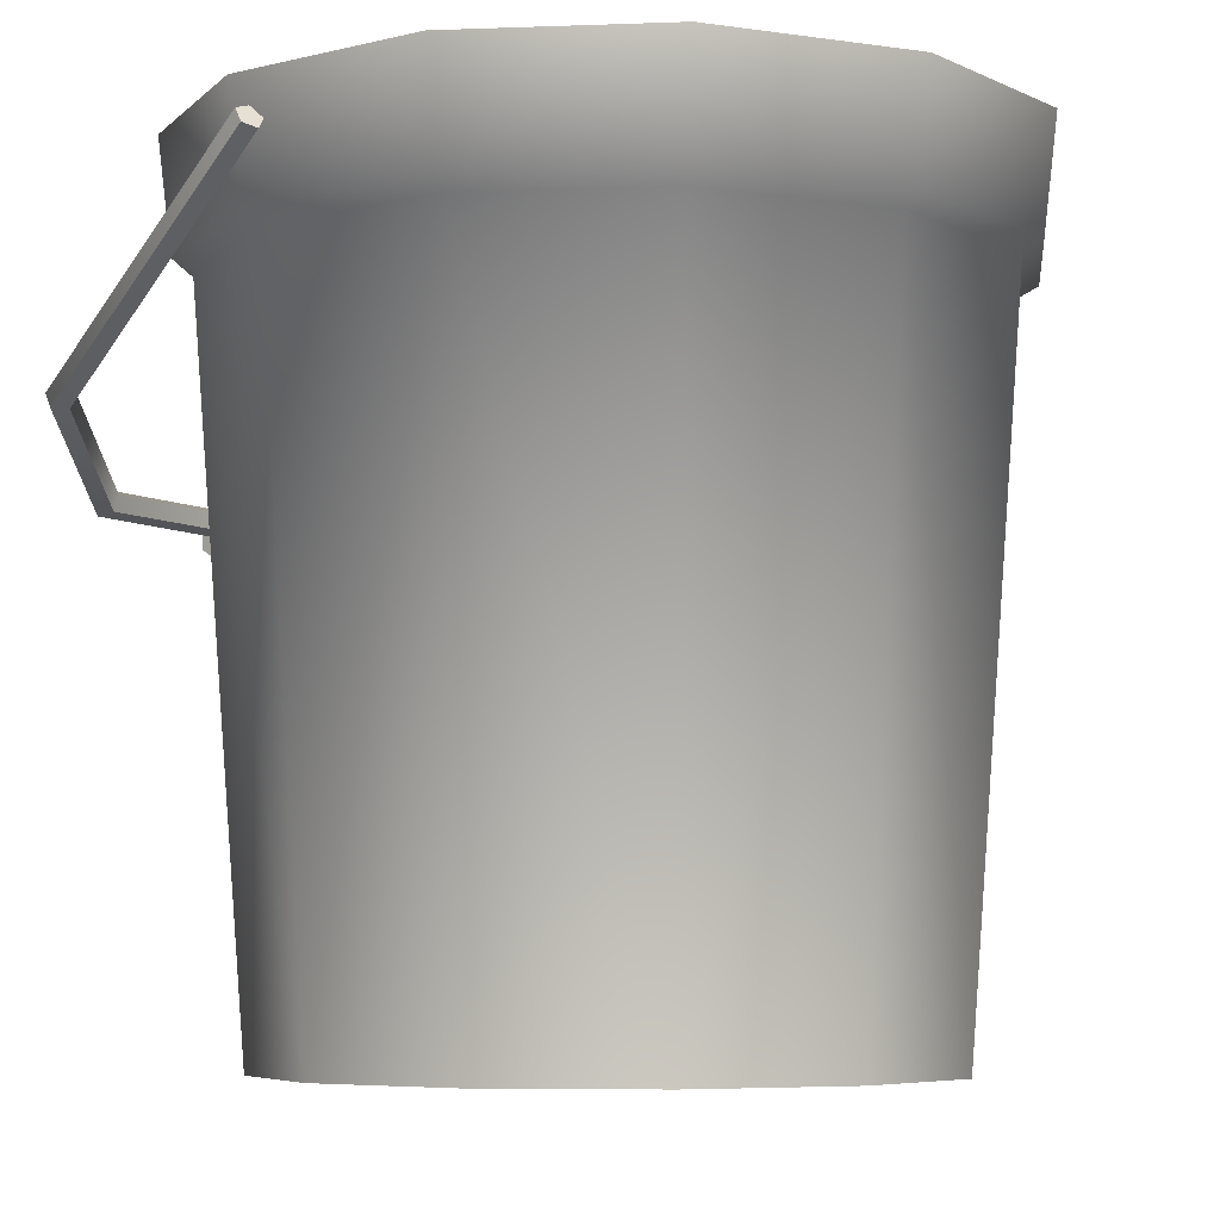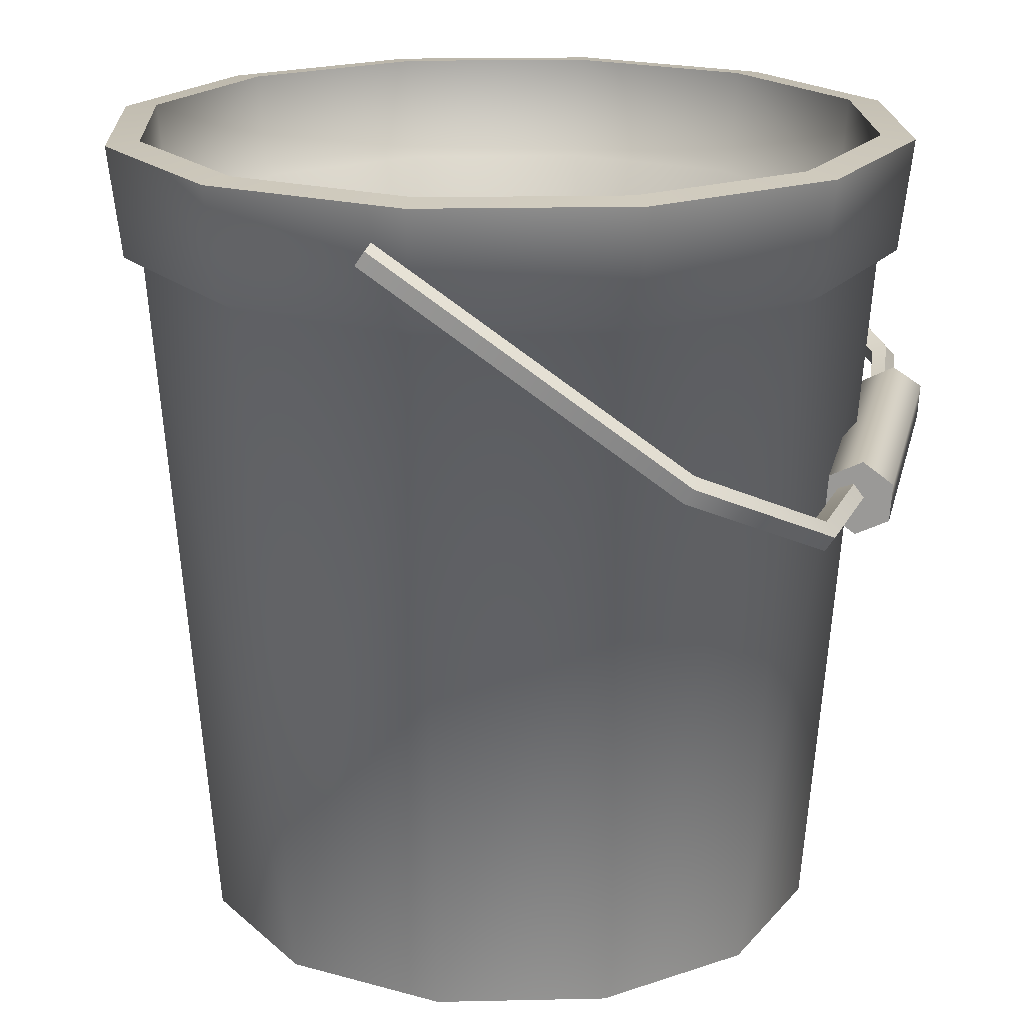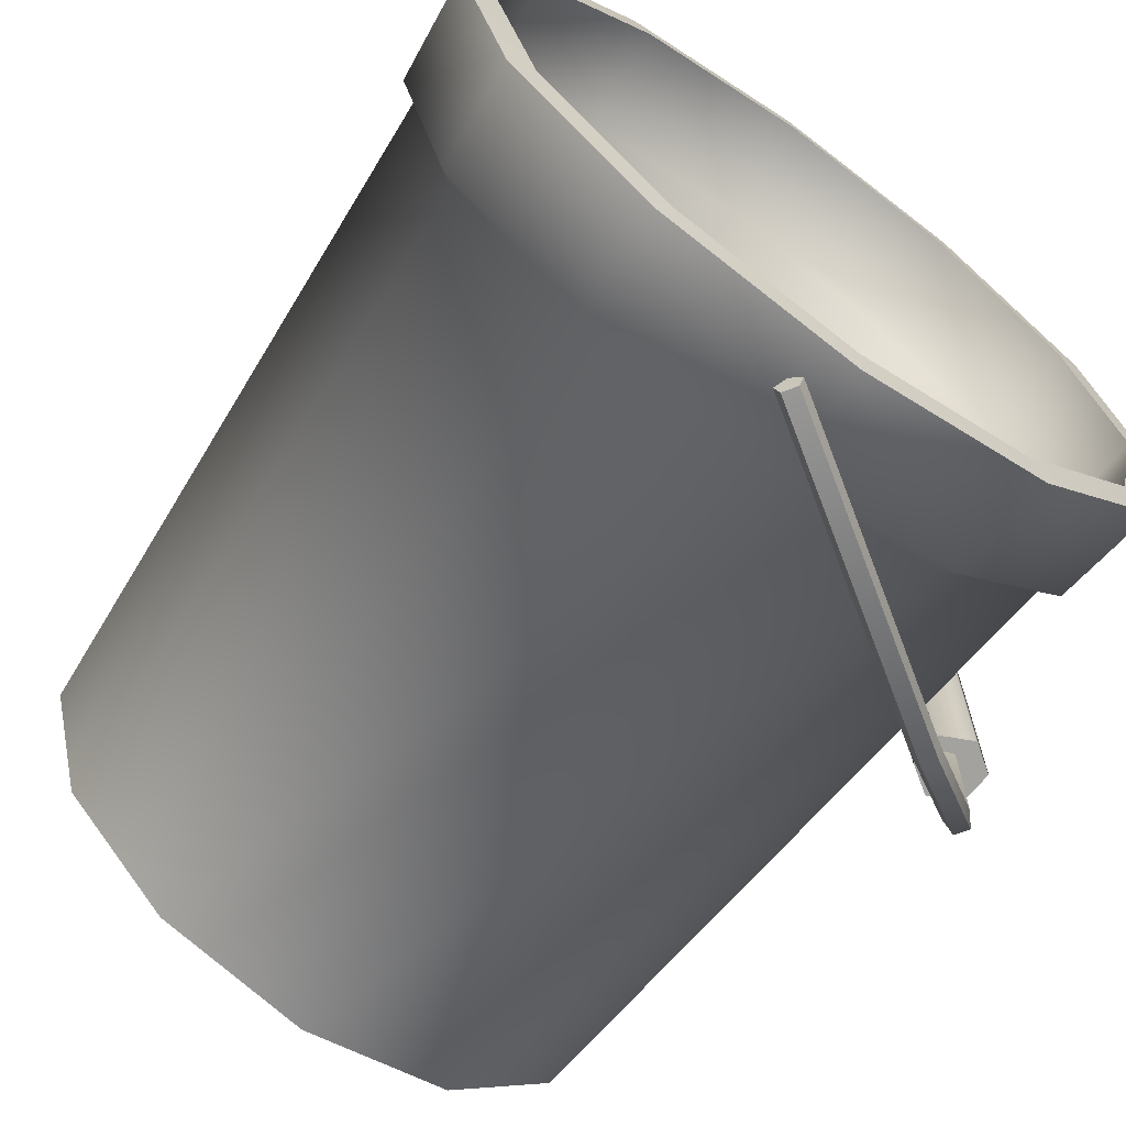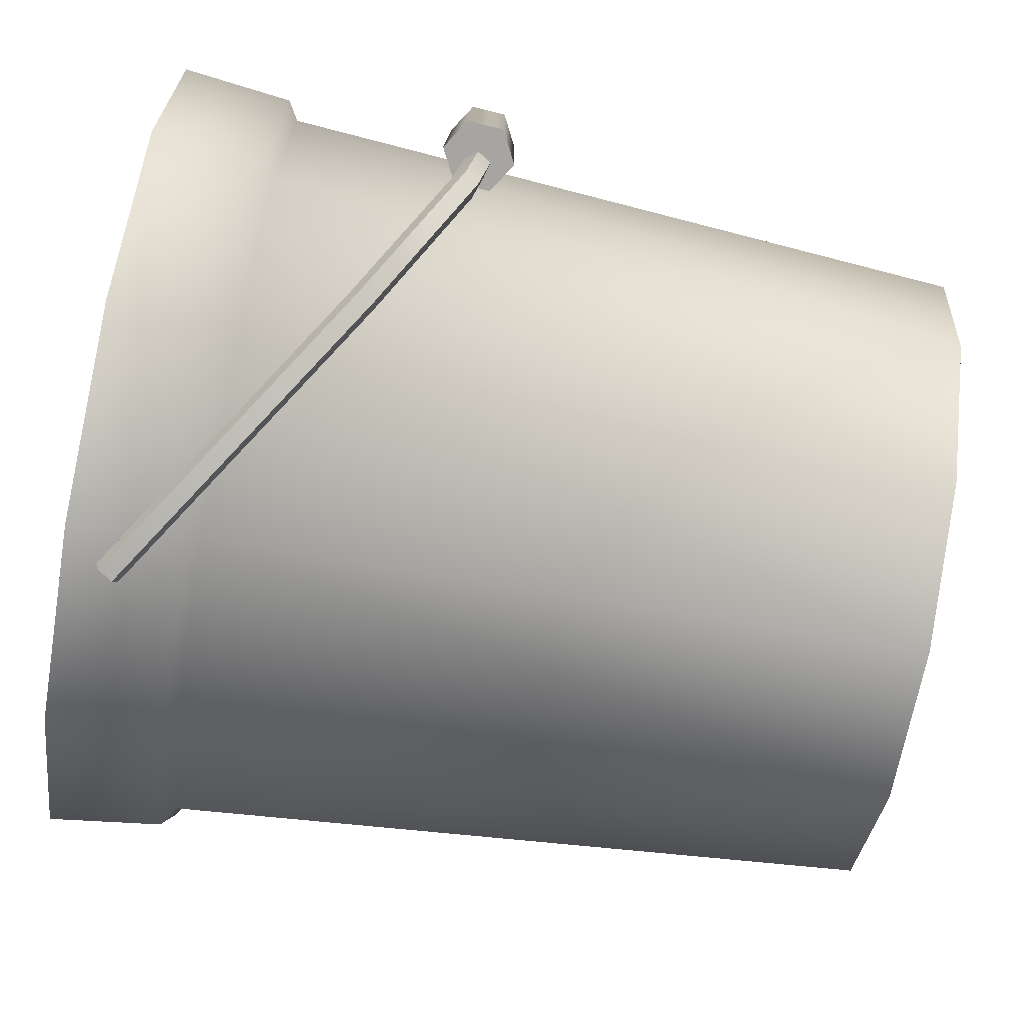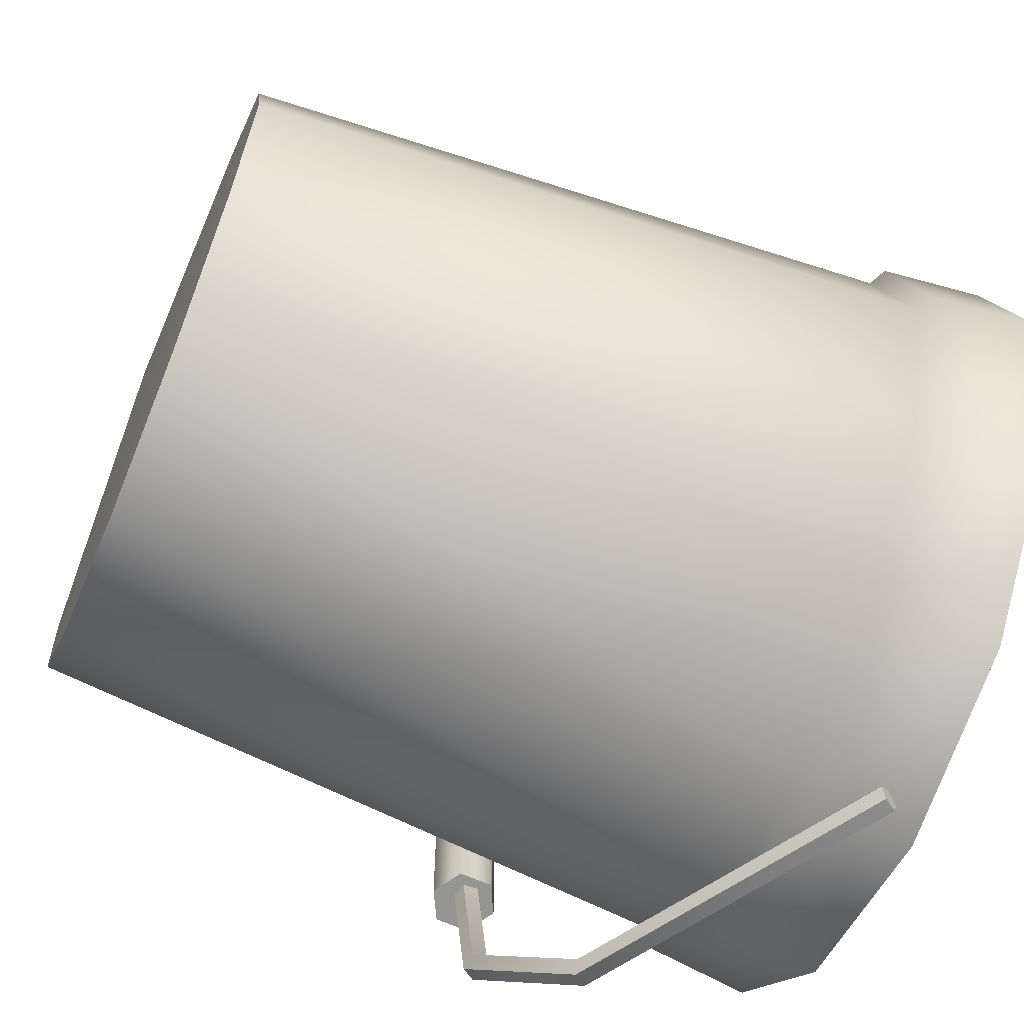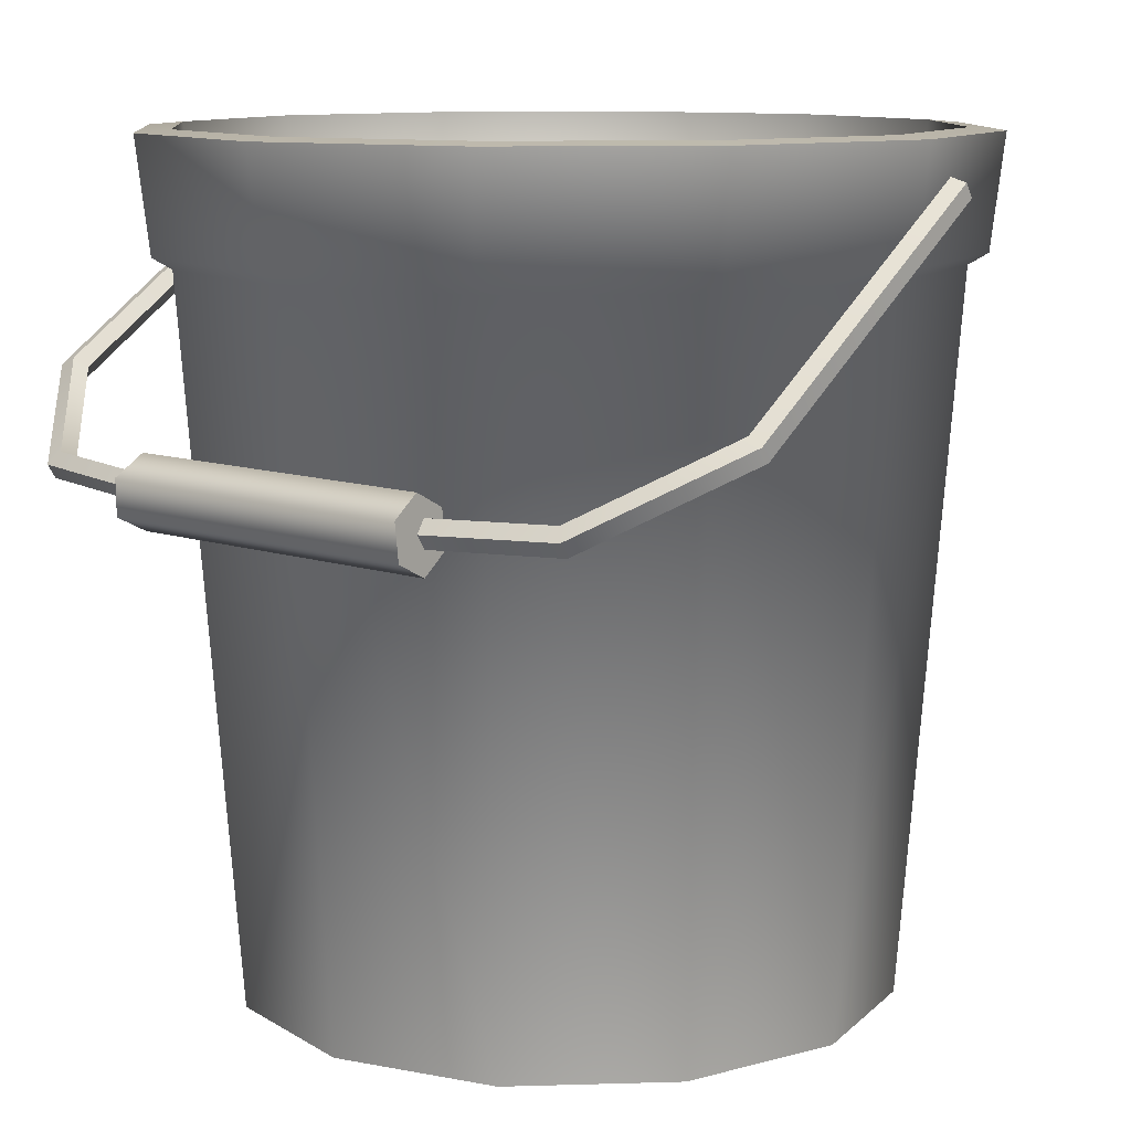
<metadata>
{"format":"obj","ext":"obj","renderer":"f3d","projection":"perspective","resolution":1024,"background":"white","views":[{"elev":-6.1,"azim":51.4,"up":"+Y"},{"elev":19.1,"azim":-167.4,"up":"+Y"},{"elev":-67.2,"azim":144.4,"up":"+Z"},{"elev":-78.9,"azim":-100.0,"up":"+Z"},{"elev":-63.6,"azim":67.5,"up":"+Z"},{"elev":10.7,"azim":-49.2,"up":"+Y"}]}
</metadata>
<code>
o Bucket
v 0.1189 -0.009857 -0.06865
v 0.1386 0.2893 -0.08002
v 0.16 0.2893 -0
v 0.1373 -0.009857 0
v 0.06865 -0.009857 -0.1189
v 0.08002 0.2893 -0.1386
v 0 0.2893 -0.16
v 0 -0.009857 -0.1373
v -0.06865 -0.009857 -0.1189
v -0.08002 0.2893 -0.1386
v -0.1189 -0.009857 -0.06865
v -0.1386 0.2893 -0.08002
v -0.16 0.2893 -0
v -0.1373 -0.009857 0
v -0.1189 -0.009857 0.06865
v -0.1386 0.2893 0.08002
v -0.06865 -0.009857 0.1189
v -0.08002 0.2893 0.1386
v 0 -0.009857 0.1373
v 0 0.2893 0.16
v 0.06865 -0.009857 0.1189
v 0.08002 0.2893 0.1386
v 0.1189 -0.009857 0.06865
v 0.1386 0.2893 0.08002
v 0 -0.0145 0
v 0.1505 0.3414 -0.0869
v 0.1738 0.3414 -0
v 0.1682 0.2941 -0
v 0.1457 0.2941 -0.08412
v 0.08412 0.2941 -0.1457
v 0.0869 0.3414 -0.1505
v 0 0.2941 -0.1682
v 0 0.3414 -0.1738
v -0.08412 0.2941 -0.1457
v -0.0869 0.3414 -0.1505
v -0.1457 0.2941 -0.08412
v -0.1505 0.3414 -0.0869
v -0.1682 0.2941 -0
v -0.1738 0.3414 -0
v -0.1505 0.3414 0.0869
v -0.1457 0.2941 0.08412
v -0.08412 0.2941 0.1457
v -0.0869 0.3414 0.1505
v 0 0.2941 0.1682
v 0 0.3414 0.1738
v 0.08412 0.2941 0.1457
v 0.0869 0.3414 0.1505
v 0.1505 0.3414 0.0869
v 0.1457 0.2941 0.08412
v 0.1484 0.2979 -0
v 0.1285 0.2979 -0.07419
v 0.1097 -0 -0.06334
v 0.1267 0 0
v 0.07419 0.2979 -0.1285
v 0.06334 -0 -0.1097
v 0 0.2979 -0.1484
v 0 -0 -0.1267
v -0.06334 -0 -0.1097
v -0.07419 0.2979 -0.1285
v -0.1285 0.2979 -0.07419
v -0.1097 -0 -0.06334
v -0.1484 0.2979 -0
v -0.1267 0 0
v -0.1097 0 0.06334
v -0.1285 0.2979 0.07419
v -0.07419 0.2979 0.1285
v -0.06334 0 0.1097
v 0 0.2979 0.1484
v 0 0 0.1267
v 0.06334 0 0.1097
v 0.07419 0.2979 0.1285
v 0.1285 0.2979 0.07419
v 0.1097 0 0.06334
v 0 0 0
v 0.1559 0.3017 -0
v 0.1594 0.3426 -0
v 0.138 0.3426 -0.07968
v 0.135 0.3017 -0.07794
v 0.07968 0.3426 -0.138
v 0.07794 0.3017 -0.135
v 0 0.3426 -0.1594
v 0 0.3017 -0.1559
v -0.07794 0.3017 -0.135
v -0.07968 0.3426 -0.138
v -0.138 0.3426 -0.07968
v -0.135 0.3017 -0.07794
v -0.1559 0.3017 -0
v -0.1594 0.3426 -0
v -0.138 0.3426 0.07968
v -0.135 0.3017 0.07794
v -0.07968 0.3426 0.138
v -0.07795 0.3017 0.135
v 0 0.3426 0.1594
v 0 0.3017 0.1559
v 0.07794 0.3017 0.135
v 0.07968 0.3426 0.138
v 0.138 0.3426 0.07968
v 0.135 0.3017 0.07795
v 0.01719 0.3228 -0.1676
v -0.1059 0.2419 -0.1706
v -0.1041 0.2363 -0.1746
v 0.02012 0.318 -0.1715
v -0.1074 0.2367 -0.1811
v 0.0187 0.3197 -0.1778
v -0.1112 0.2425 -0.1811
v 0.01487 0.3255 -0.1778
v -0.1103 0.2457 -0.1746
v 0.01394 0.3274 -0.1715
v -0.1494 0.2065 -0.1295
v -0.1494 0.2132 -0.1273
v -0.1557 0.2049 -0.1331
v -0.1595 0.2107 -0.1331
v -0.1556 0.2158 -0.1295
v -0.1605 0.1992 0.000872
v -0.1601 0.2062 0.000872
v -0.1673 0.1973 0.000872
v -0.1711 0.2031 0.000872
v -0.1667 0.2086 0.000872
v -0.1494 0.2065 0.1313
v -0.1494 0.2132 0.1291
v -0.1557 0.2049 0.1348
v -0.1595 0.2107 0.1348
v -0.1556 0.2158 0.1313
v -0.1059 0.2419 0.1723
v -0.1041 0.2363 0.1764
v -0.1074 0.2367 0.1829
v -0.1112 0.2425 0.1829
v -0.1103 0.2457 0.1764
v 0.01719 0.3228 0.1694
v 0.02012 0.318 0.1733
v 0.0187 0.3197 0.1796
v 0.01487 0.3255 0.1796
v 0.01394 0.3274 0.1733
v -0.1502 0.2151 0.07185
v -0.1492 0.1997 0.07262
v -0.1492 0.1997 -0.07088
v -0.1502 0.2151 -0.0701
v -0.1619 0.1914 0.07419
v -0.1619 0.1914 -0.07244
v -0.1756 0.1984 0.07497
v -0.1756 0.1984 -0.07322
v -0.1766 0.2137 0.07419
v -0.1766 0.2137 -0.07244
v -0.1639 0.2221 0.07262
v -0.1639 0.2221 -0.07088
f 1 2 3 4
f 5 6 2 1
f 7 6 5 8
f 8 9 10 7
f 9 11 12 10
f 13 12 11 14
f 13 14 15 16
f 17 18 16 15
f 19 20 18 17
f 19 21 22 20
f 23 24 22 21
f 3 24 23 4
f 1 4 25
f 5 1 25
f 8 5 25
f 9 8 25
f 11 9 25
f 14 11 25
f 15 14 25
f 17 15 25
f 19 17 25
f 21 19 25
f 23 21 25
f 4 23 25
f 26 27 28 29
f 30 31 26 29
f 31 30 32 33
f 34 35 33 32
f 35 34 36 37
f 38 39 37 36
f 40 39 38 41
f 42 43 40 41
f 43 42 44 45
f 46 47 45 44
f 48 47 46 49
f 27 48 49 28
f 28 3 2 29
f 2 6 30 29
f 30 6 7 32
f 10 34 32 7
f 12 36 34 10
f 12 13 38 36
f 16 41 38 13
f 18 42 41 16
f 44 42 18 20
f 20 22 46 44
f 24 49 46 22
f 28 49 24 3
f 50 51 52 53
f 51 54 55 52
f 54 56 57 55
f 58 57 56 59
f 59 60 61 58
f 61 60 62 63
f 64 63 62 65
f 66 67 64 65
f 67 66 68 69
f 70 69 68 71
f 71 72 73 70
f 53 73 72 50
f 74 53 52
f 74 52 55
f 74 55 57
f 74 57 58
f 74 58 61
f 74 61 63
f 74 63 64
f 74 64 67
f 74 67 69
f 74 69 70
f 74 70 73
f 74 73 53
f 75 76 77 78
f 78 77 79 80
f 79 81 82 80
f 83 82 81 84
f 84 85 86 83
f 87 86 85 88
f 87 88 89 90
f 91 92 90 89
f 93 94 92 91
f 95 94 93 96
f 97 98 95 96
f 97 76 75 98
f 75 78 51 50
f 51 78 80 54
f 56 54 80 82
f 82 83 59 56
f 83 86 60 59
f 60 86 87 62
f 87 90 65 62
f 65 90 92 66
f 66 92 94 68
f 94 95 71 68
f 98 72 71 95
f 50 72 98 75
f 26 77 76 27
f 31 79 77 26
f 79 31 33 81
f 81 33 35 84
f 84 35 37 85
f 88 85 37 39
f 88 39 40 89
f 89 40 43 91
f 45 93 91 43
f 96 93 45 47
f 48 97 96 47
f 48 27 76 97
f 99 100 101 102
f 102 101 103 104
f 104 103 105 106
f 107 108 106 105
f 107 100 99 108
f 109 101 100 110
f 109 111 103 101
f 103 111 112 105
f 107 105 112 113
f 107 113 110 100
f 114 109 110 115
f 114 116 111 109
f 112 111 116 117
f 112 117 118 113
f 113 118 115 110
f 119 114 115 120
f 116 114 119 121
f 121 122 117 116
f 118 117 122 123
f 123 120 115 118
f 119 120 124 125
f 125 126 121 119
f 126 127 122 121
f 122 127 128 123
f 123 128 124 120
f 124 129 130 125
f 130 131 126 125
f 126 131 132 127
f 128 127 132 133
f 129 124 128 133
f 106 108 99 104
f 102 104 99
f 131 130 129
f 132 131 129
f 133 132 129
f 134 135 136 137
f 135 138 139 136
f 138 140 141 139
f 142 143 141 140
f 144 145 143 142
f 137 145 144 134
f 141 143 145 137
f 141 137 136 139
f 138 135 134 140
f 134 144 142 140

</code>
